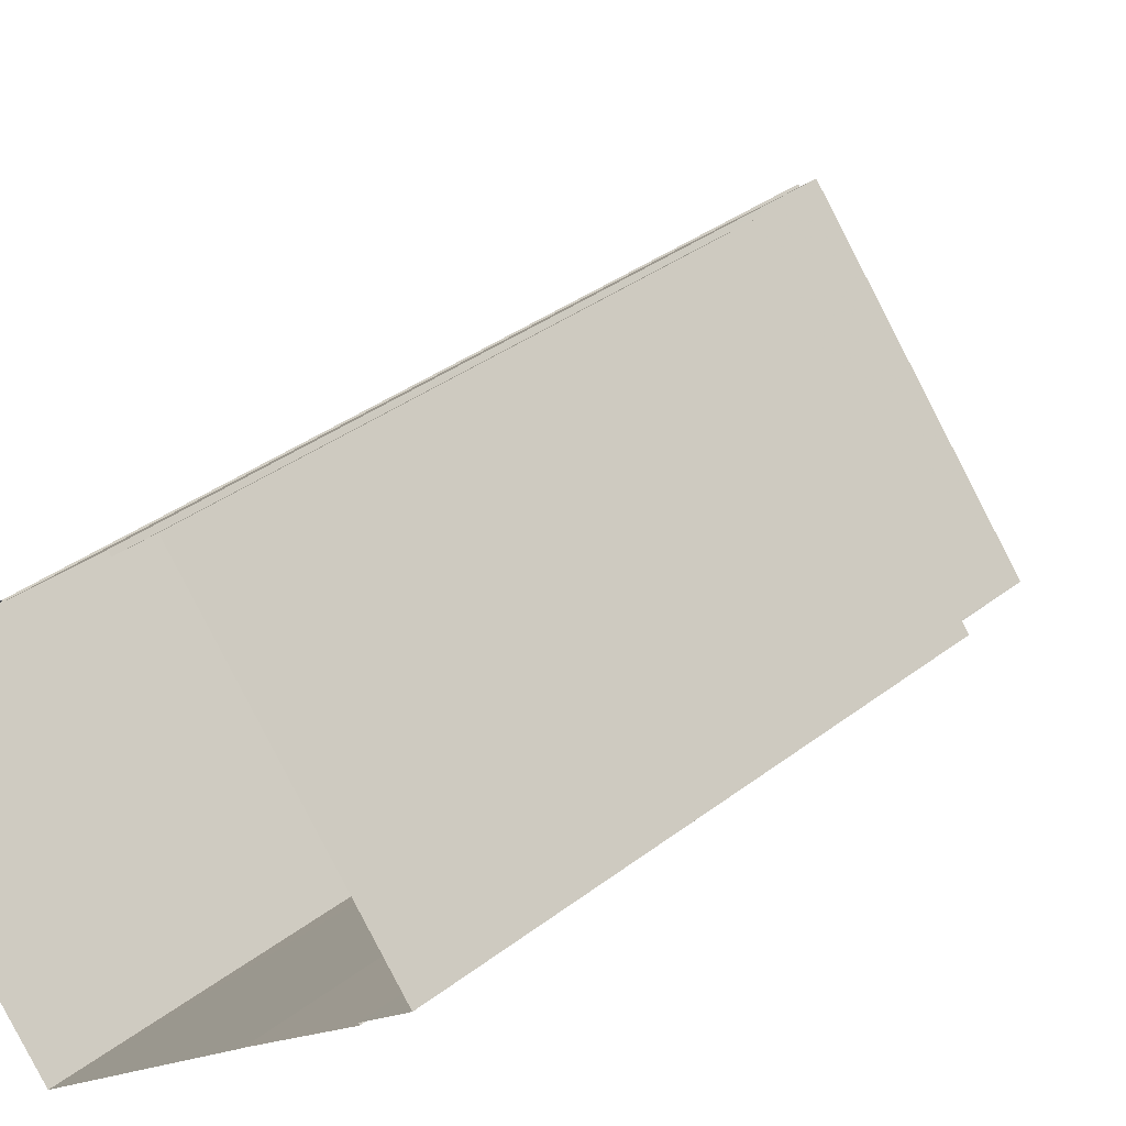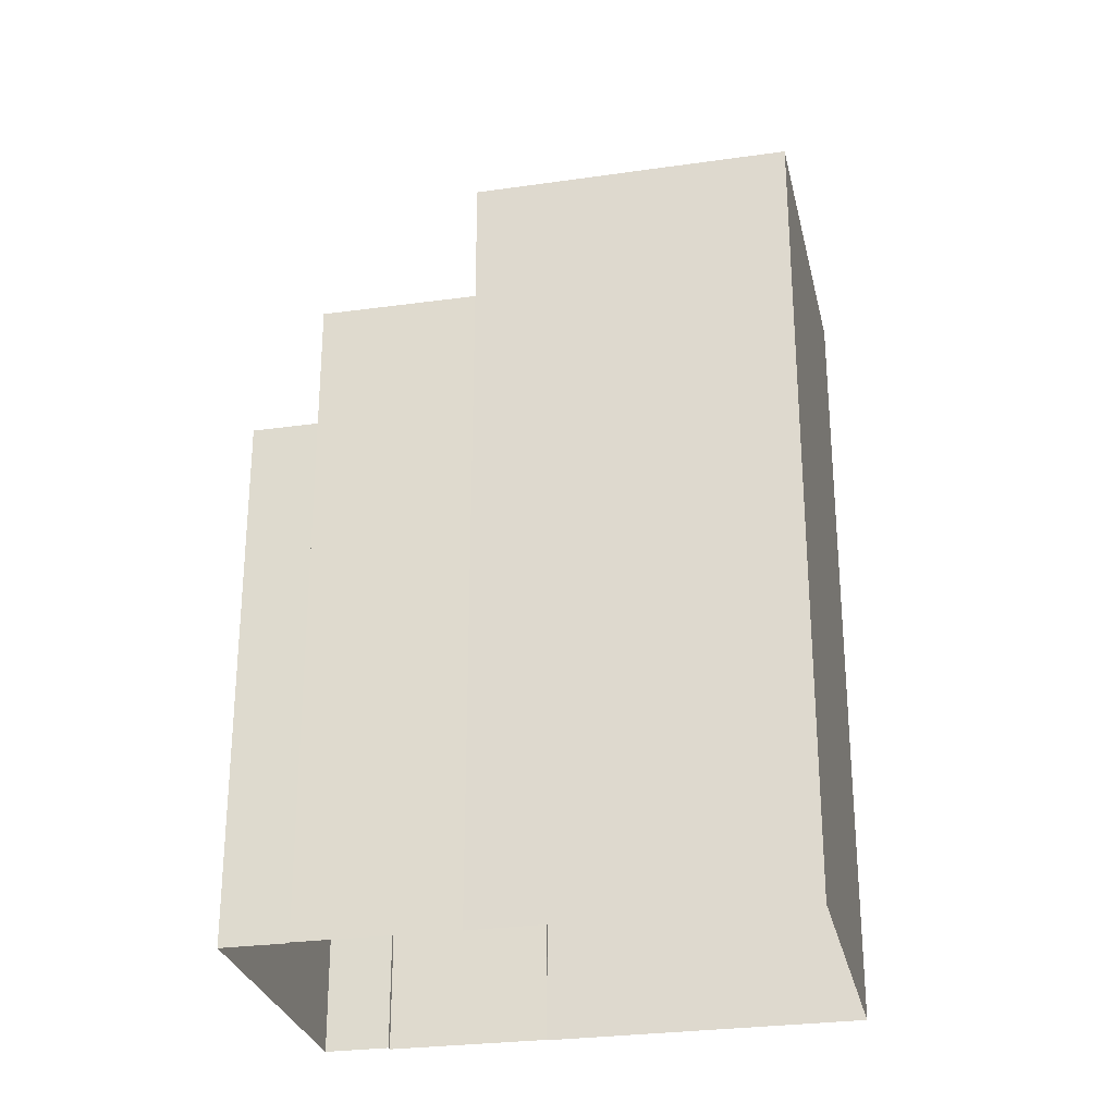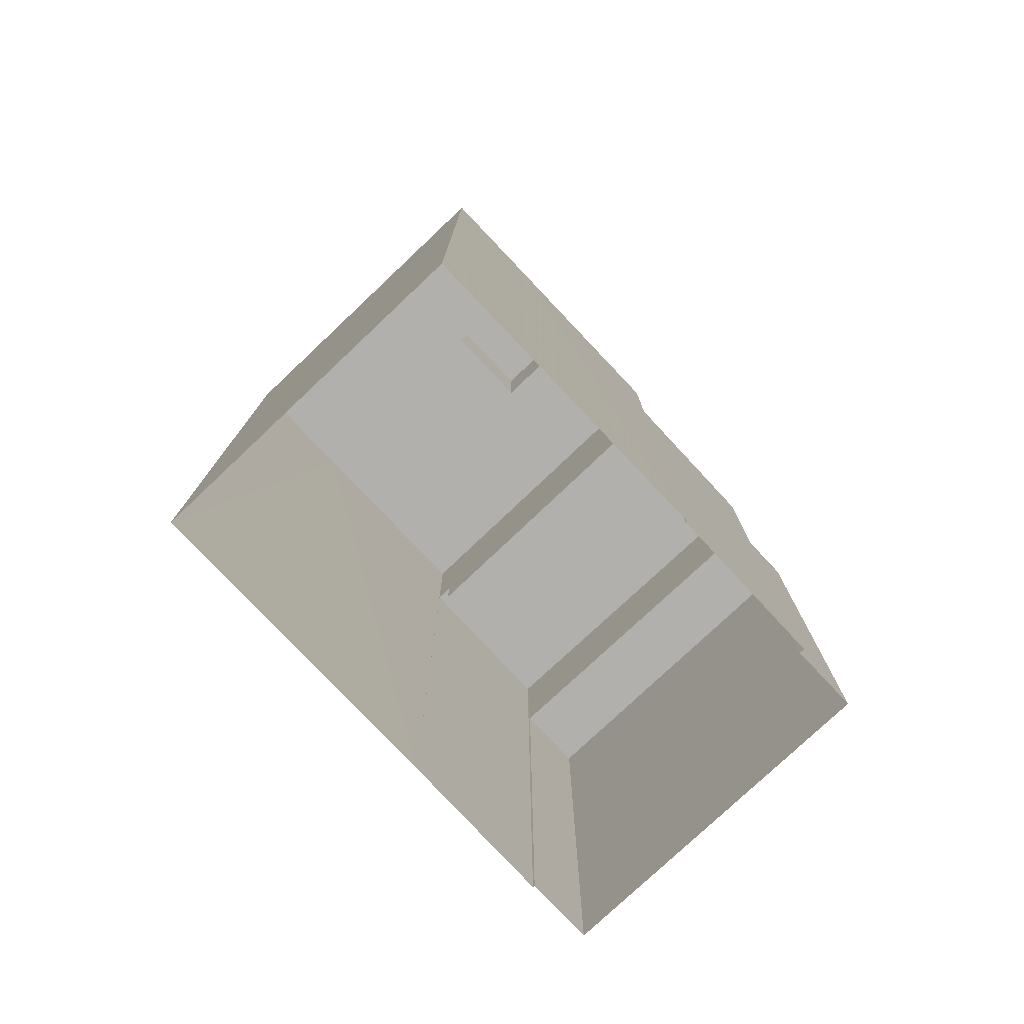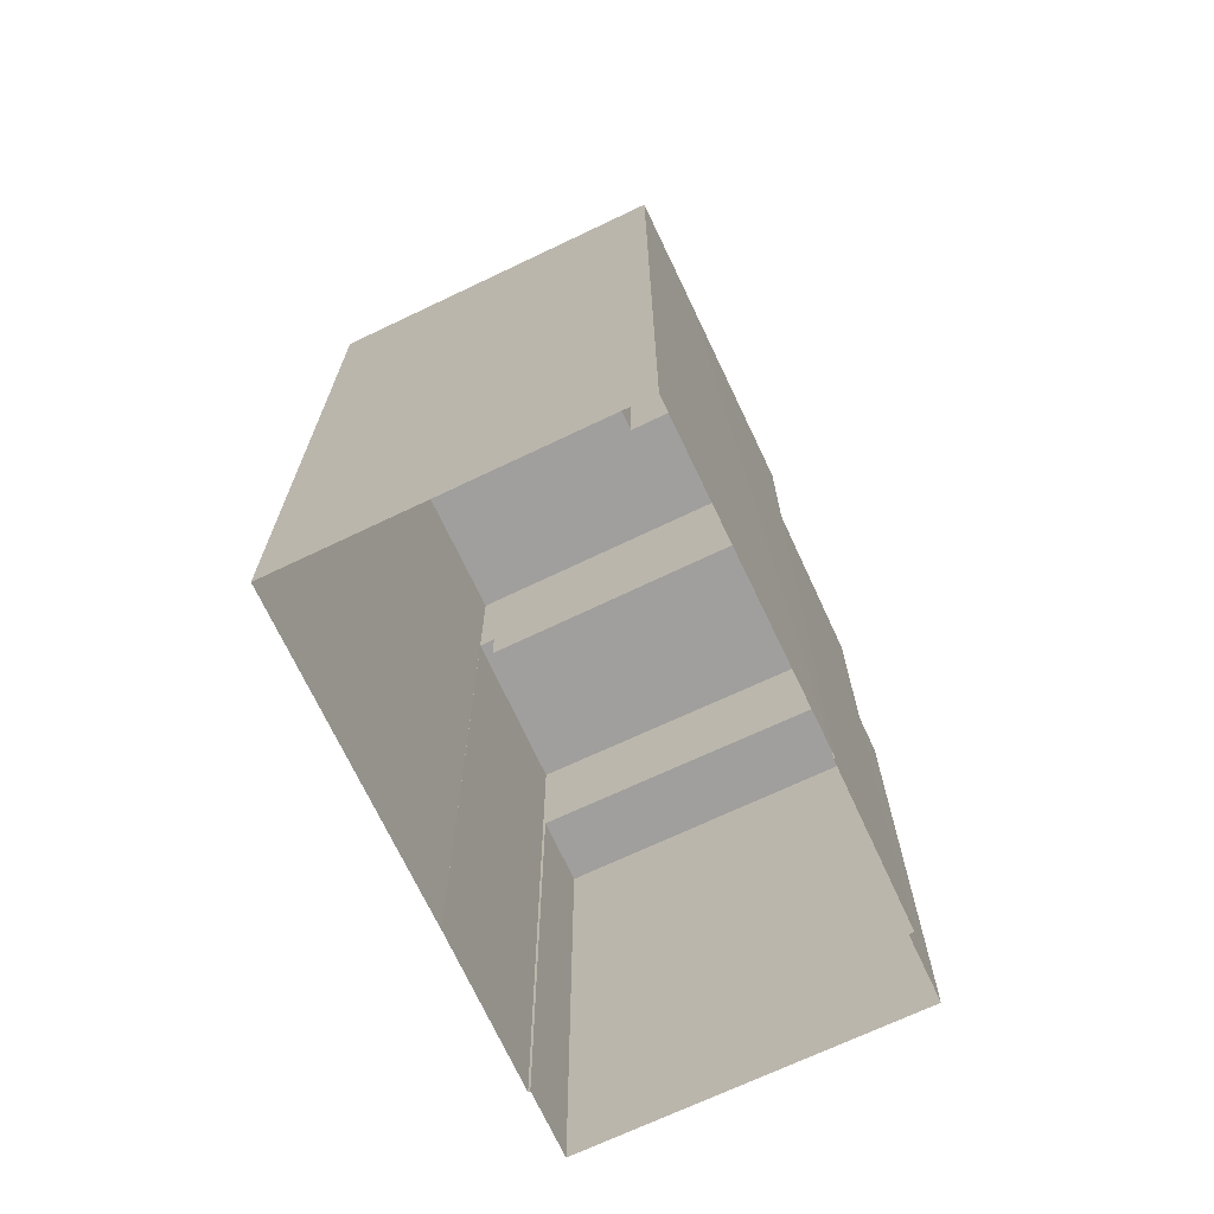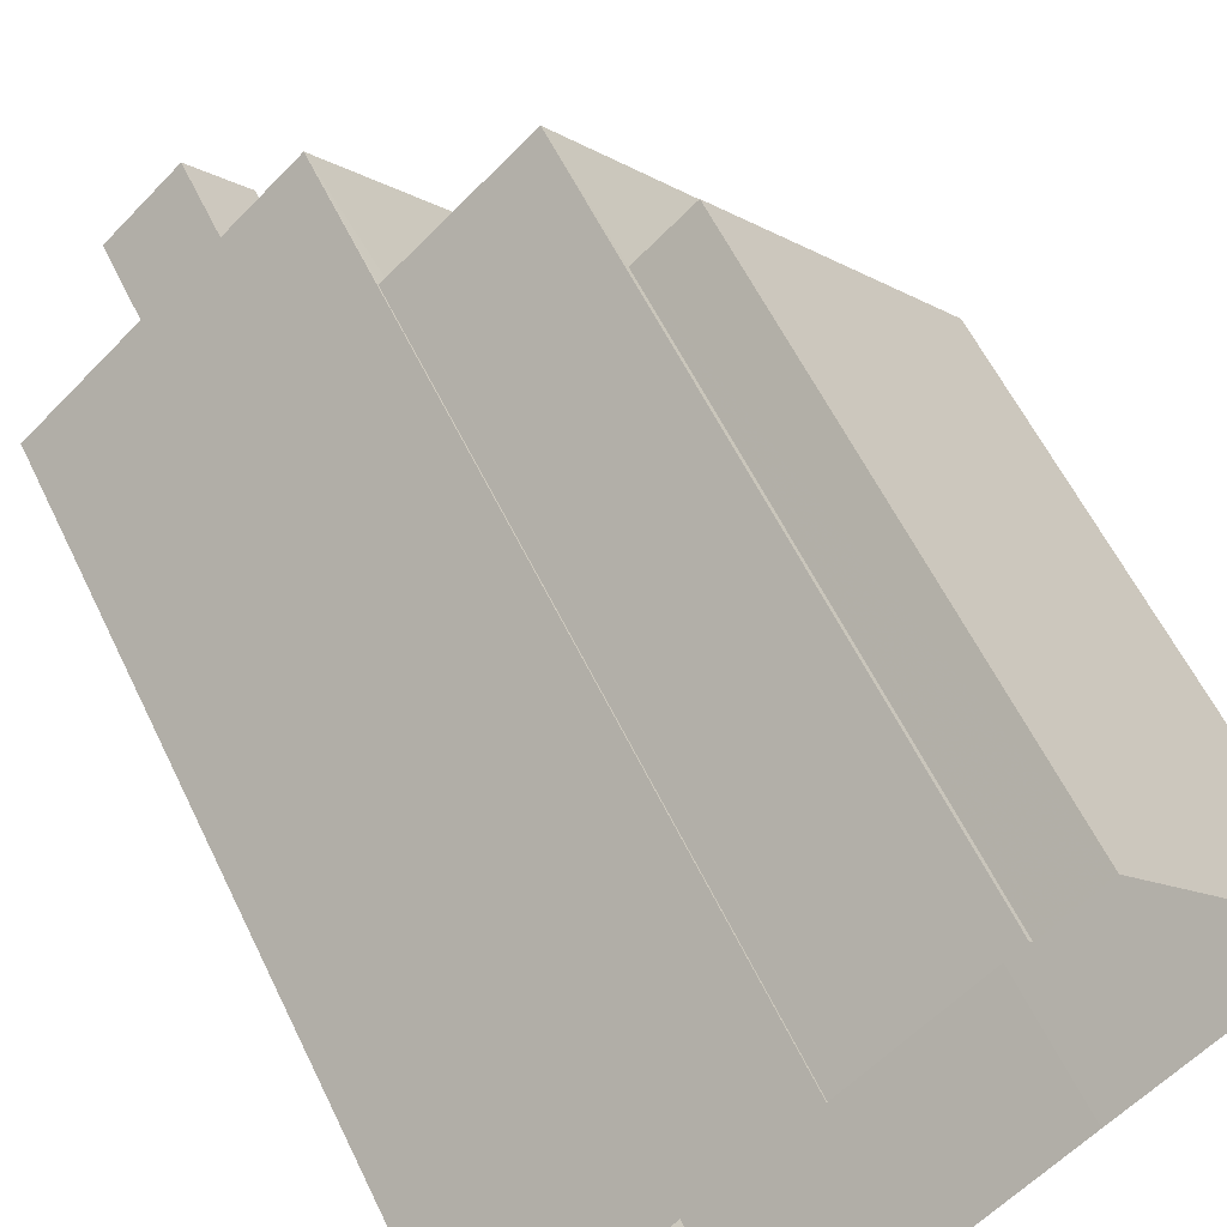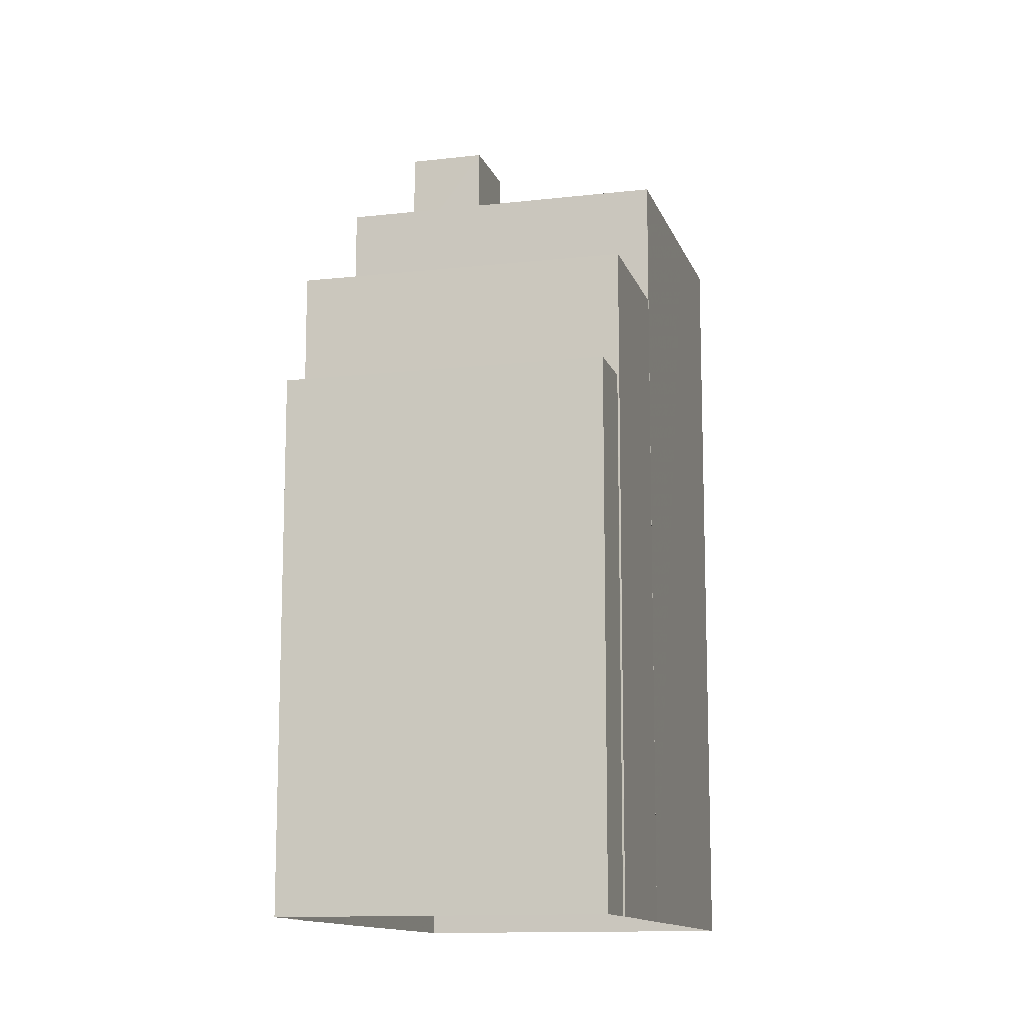
<metadata>
{"format":"obj","ext":"obj","renderer":"f3d","projection":"perspective","resolution":1024,"background":"white","views":[{"elev":35.6,"azim":-135.3,"up":"+Y"},{"elev":-28.0,"azim":-28.4,"up":"+Z"},{"elev":-78.6,"azim":92.7,"up":"+Z"},{"elev":-71.3,"azim":74.7,"up":"+Z"},{"elev":58.1,"azim":154.6,"up":"+Y"},{"elev":-12.5,"azim":-115.5,"up":"+Z"}]}
</metadata>
<code>
v -5689 -3.643e+04 2.02
v -5694 -3.643e+04 2.019
v -5694 -3.642e+04 2.022
v -5694 -3.642e+04 2.022
v -5698 -3.643e+04 2.021
v -5698 -3.643e+04 2.021
v -5696 -3.642e+04 2.023
v -5696 -3.642e+04 2.023
v -5700 -3.642e+04 2.022
v -5700 -3.642e+04 2.022
v -5701 -3.642e+04 2.022
v -5697 -3.642e+04 2.023
v -5696 -3.642e+04 12.18
v -5697 -3.642e+04 12.18
v -5701 -3.642e+04 12.18
v -5700 -3.642e+04 12.18
v -5696 -3.642e+04 14.6
v -5696 -3.642e+04 14.6
v -5694 -3.642e+04 14.6
v -5694 -3.642e+04 14.6
v -5700 -3.642e+04 14.6
v -5698 -3.643e+04 14.6
v -5698 -3.643e+04 14.6
v -5700 -3.642e+04 14.6
v -5698 -3.643e+04 13.8
v -5696 -3.642e+04 13.8
v -5700 -3.642e+04 13.8
v -5694 -3.642e+04 13.8
v -5694 -3.642e+04 17.02
v -5698 -3.643e+04 17.02
v -5695 -3.643e+04 17.02
v -5694 -3.642e+04 17.03
v -5693 -3.642e+04 17.02
v -5691 -3.642e+04 17.02
v -5692 -3.643e+04 17.02
v -5691 -3.642e+04 17.02
v -5689 -3.643e+04 17.02
v -5694 -3.643e+04 17.02
v -5691 -3.642e+04 19.02
v -5694 -3.642e+04 19.02
v -5692 -3.643e+04 19.02
v -5693 -3.642e+04 19.02
f 1 2 3
f 1 3 4
f 2 5 6
f 7 3 8
f 9 6 10
f 11 8 9
f 12 8 11
f 2 6 3
f 3 6 8
f 8 6 9
f 13 14 15
f 16 13 15
f 17 18 19
f 19 18 20
f 21 22 23
f 24 18 17
f 21 24 22
f 24 21 18
f 25 26 27
f 25 28 26
f 29 30 31
f 30 29 32
f 32 33 34
f 31 35 29
f 34 33 36
f 29 33 32
f 36 37 34
f 35 38 37
f 31 38 35
f 37 36 35
f 39 40 41
f 39 42 40
f 16 15 11
f 9 16 11
f 15 12 11
f 15 14 12
f 13 12 14
f 13 8 12
f 9 10 16
f 10 24 16
f 8 13 7
f 13 24 17
f 16 24 13
f 7 13 17
f 10 22 24
f 10 6 22
f 19 3 7
f 17 19 7
f 20 18 26
f 28 20 26
f 23 27 21
f 23 25 27
f 21 27 26
f 18 21 26
f 3 19 4
f 32 4 19
f 32 20 30
f 5 22 6
f 30 22 5
f 28 25 23
f 23 22 30
f 20 28 23
f 32 19 20
f 30 20 23
f 2 31 5
f 5 31 30
f 38 31 2
f 37 1 34
f 34 4 32
f 34 1 4
f 38 2 1
f 37 38 1
f 29 41 40
f 29 35 41
f 33 40 42
f 33 29 40
f 33 42 39
f 36 33 39
f 36 39 41
f 35 36 41

</code>
